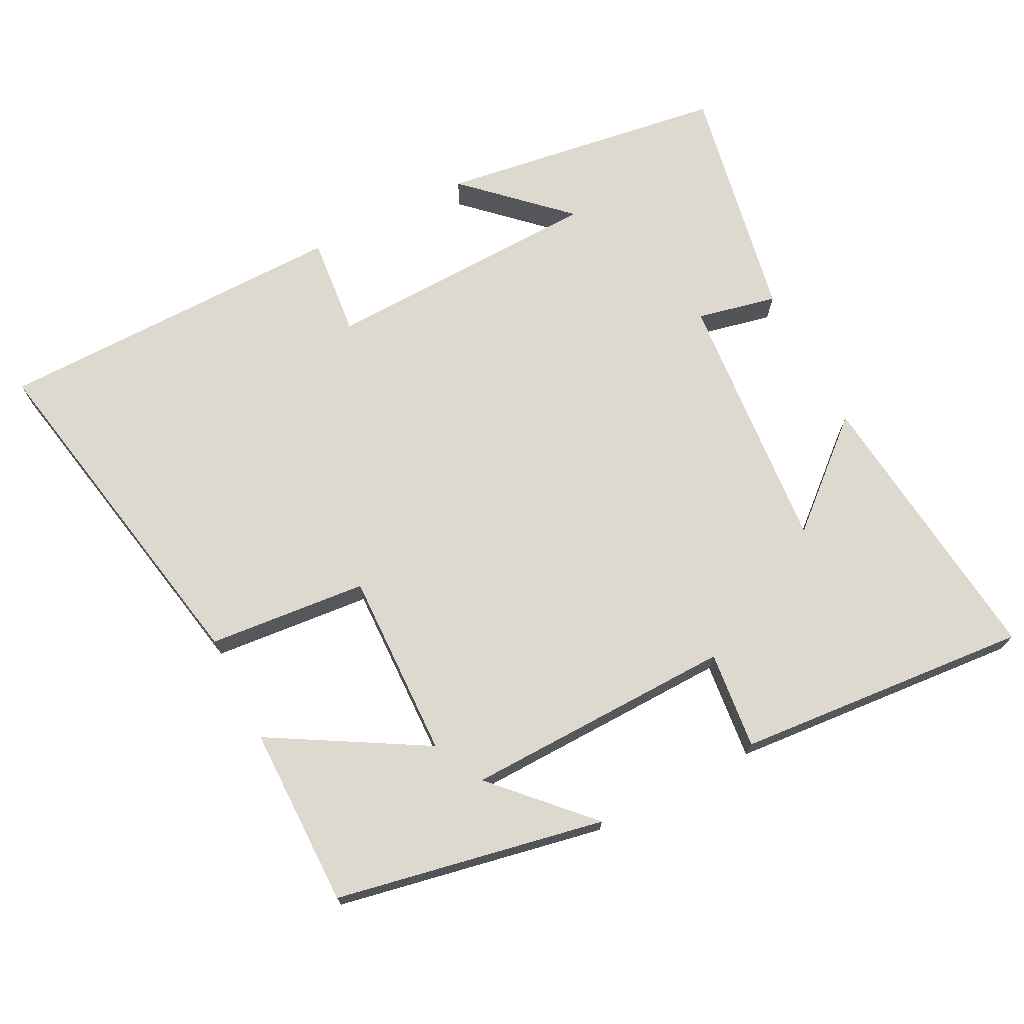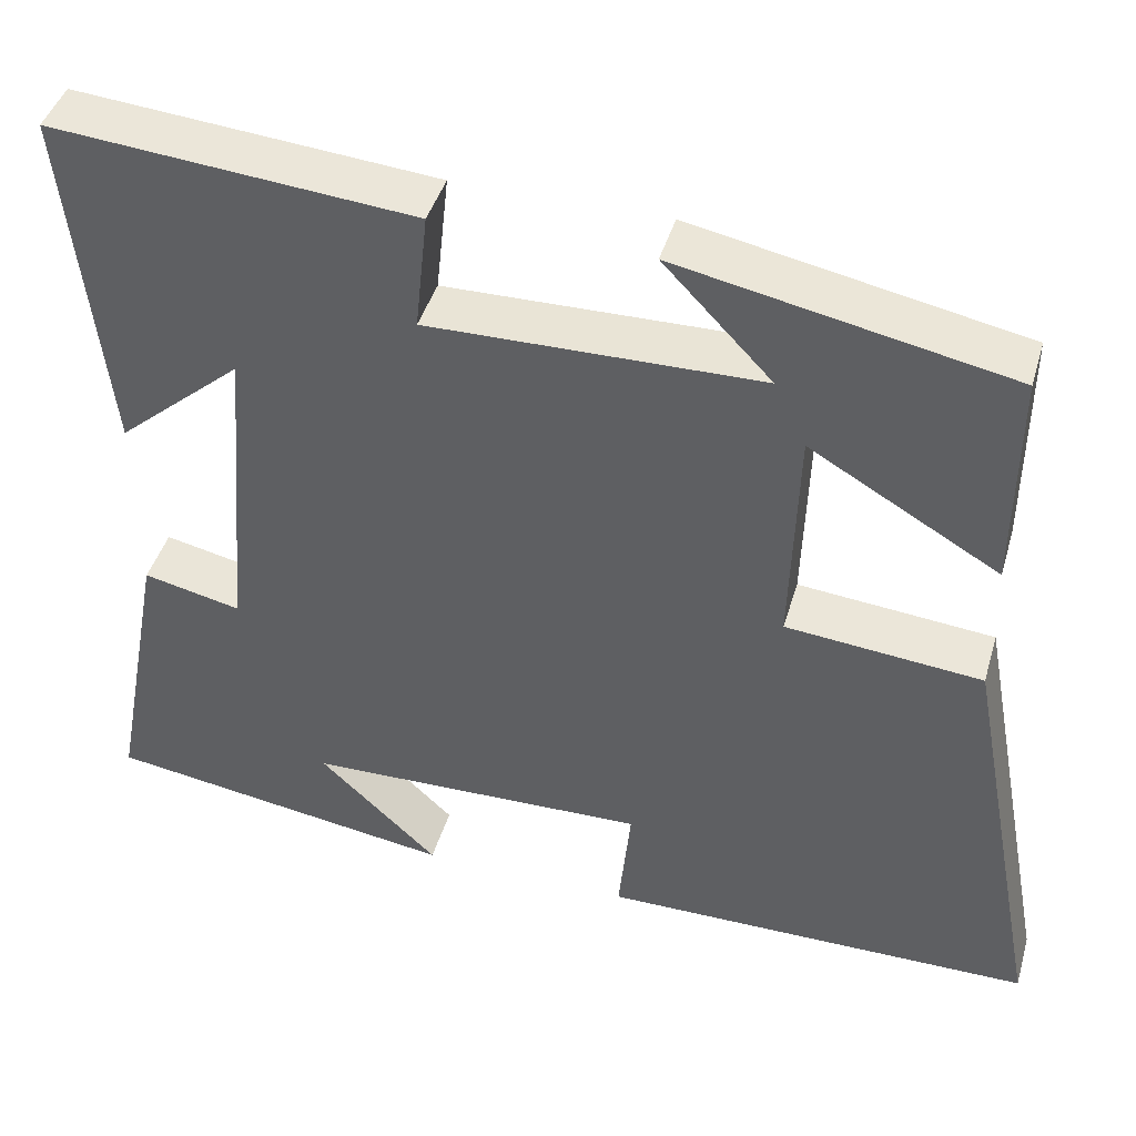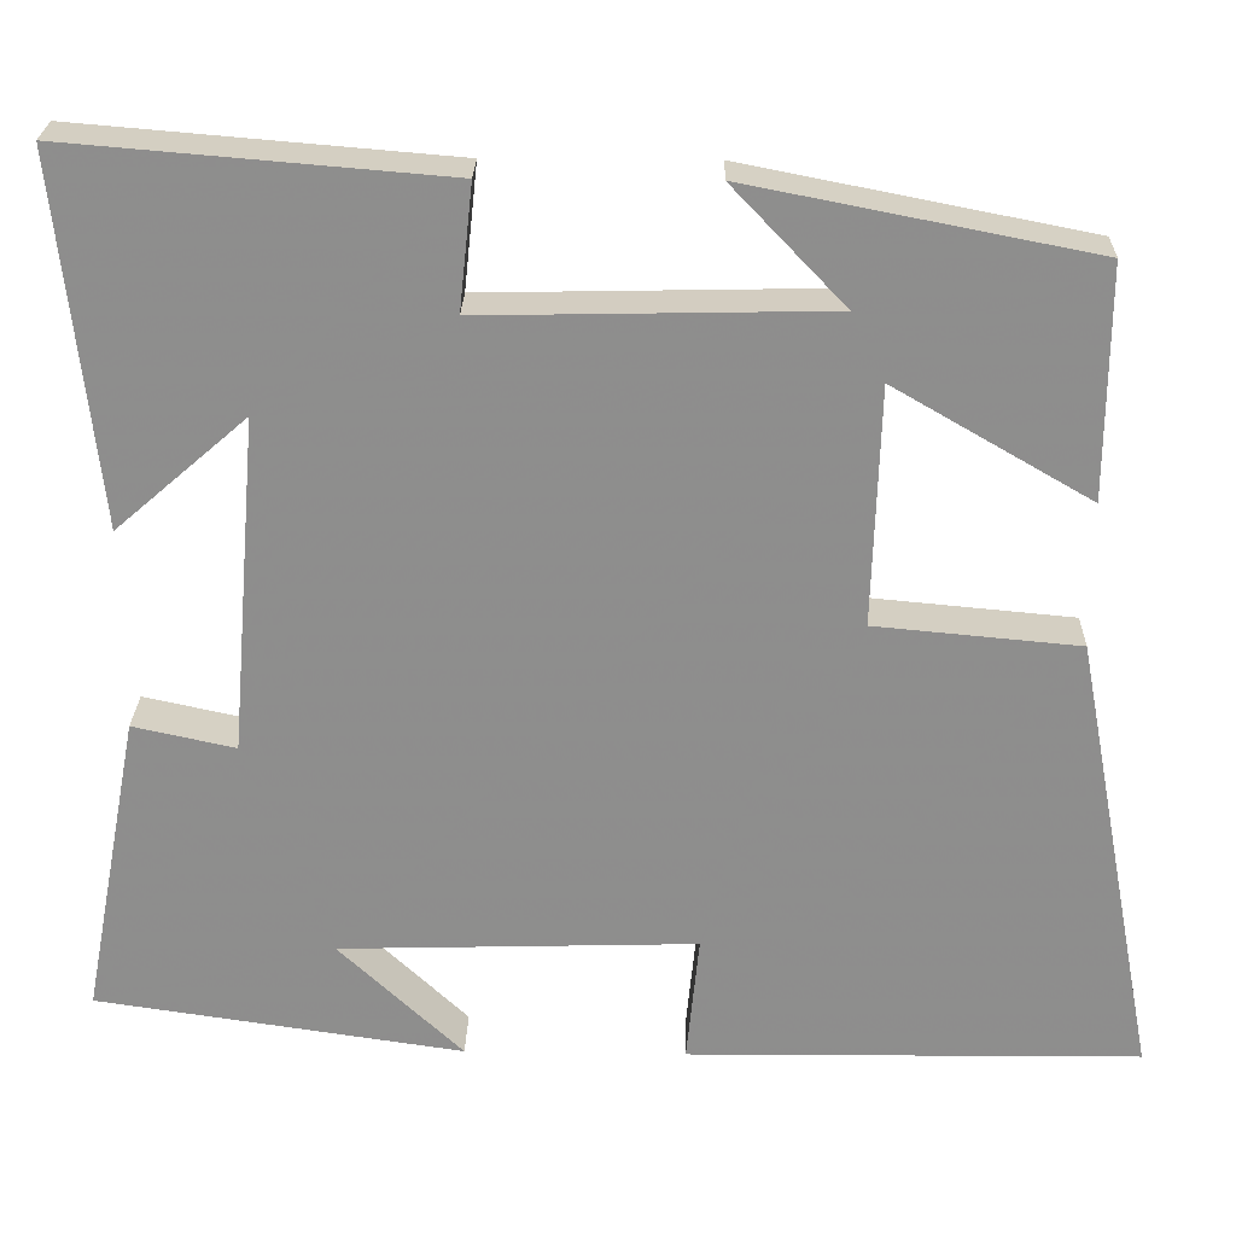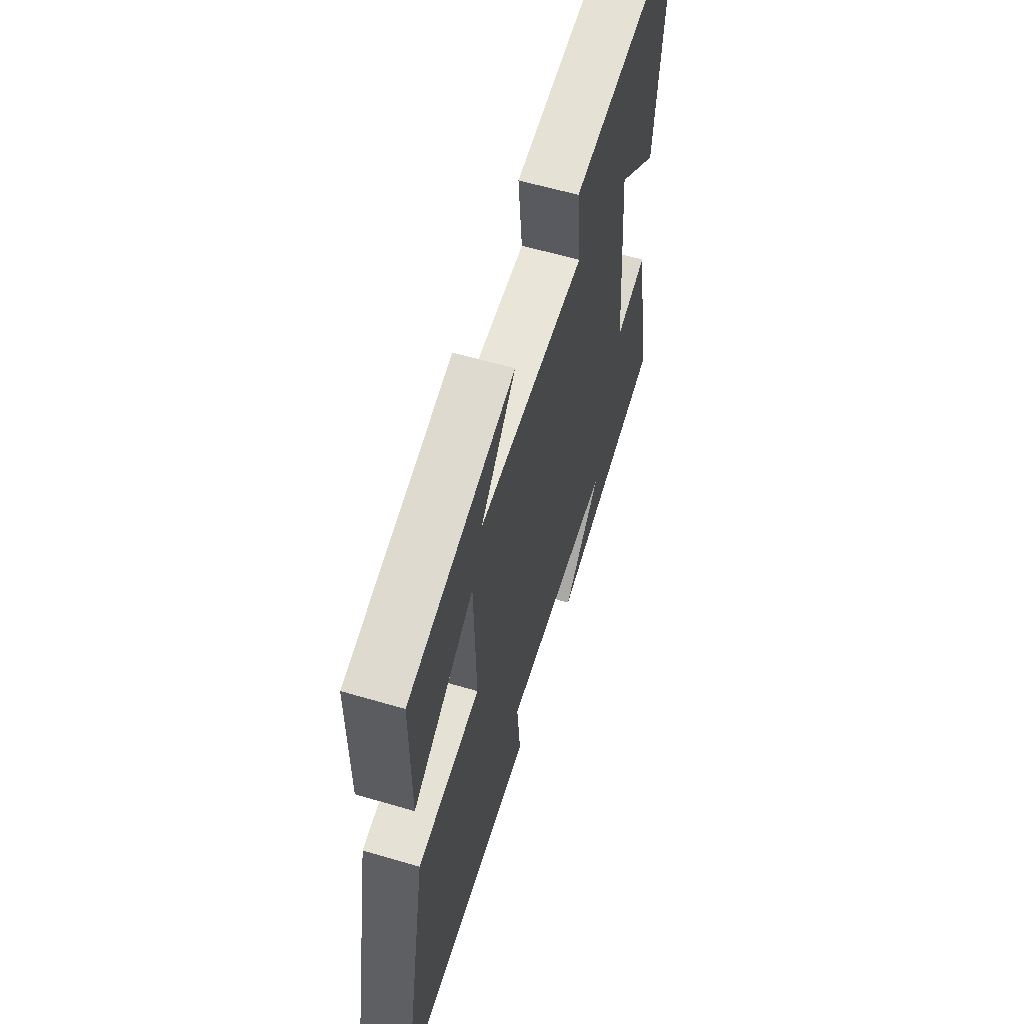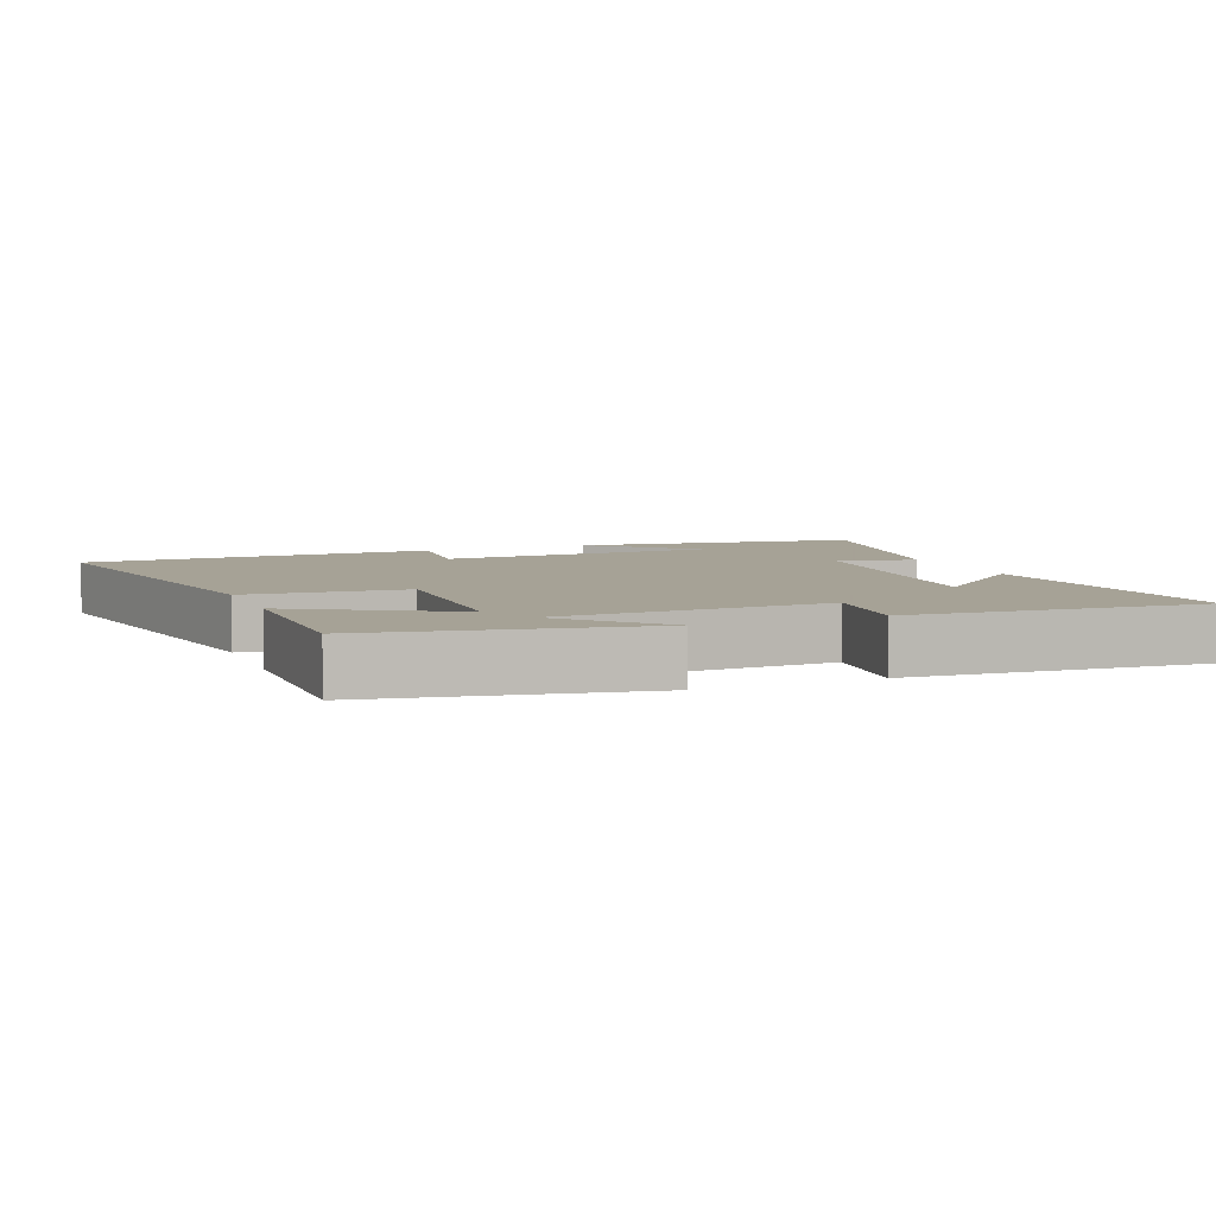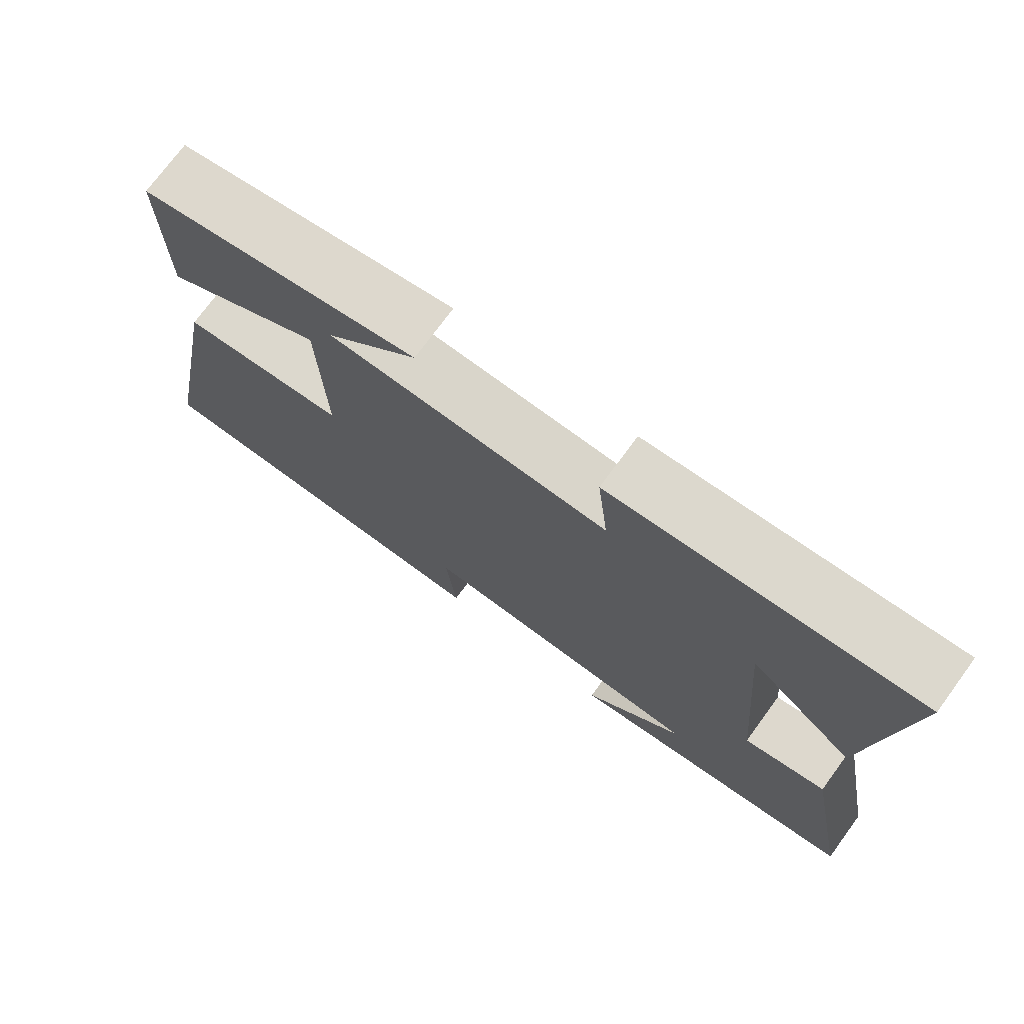
<metadata>
{"format":"obj","ext":"obj","renderer":"f3d","projection":"perspective","resolution":1024,"background":"white","views":[{"elev":71.4,"azim":-27.2,"up":"+Y"},{"elev":43.5,"azim":-163.9,"up":"+Z"},{"elev":25.1,"azim":-178.6,"up":"+Z"},{"elev":59.2,"azim":-73.1,"up":"+Z"},{"elev":6.3,"azim":-22.1,"up":"+Y"},{"elev":74.0,"azim":36.3,"up":"+Z"}]}
</metadata>
<code>
v -0.501 0.07 0.425
v -0.119 0.07 0.5
v -0.244 0.07 0.369
v 0.14 0.07 0.361
v 0.125 0.07 0.5
v 0.544 0.07 0.535
v 0.5 0.07 0.126
v 0.354 0.07 0.253
v 0.386 0.07 -0.123
v 0.5 0.07 -0.098
v 0.565 0.07 -0.44
v 0.155 0.07 -0.5
v 0.293 0.07 -0.369
v -0.105 0.07 -0.357
v -0.091 0.07 -0.5
v -0.595 0.07 -0.495
v -0.5 0.07 0.007
v -0.273 0.07 0.028
v -0.281 0.07 0.294
v -0.5 0.07 0.167
v -0.501 0 0.425
v -0.119 0 0.5
v -0.244 0 0.369
v 0.14 0 0.361
v 0.125 0 0.5
v 0.544 0 0.535
v 0.5 0 0.126
v 0.354 0 0.253
v 0.386 0 -0.123
v 0.5 0 -0.098
v 0.565 0 -0.44
v 0.155 0 -0.5
v 0.293 0 -0.369
v -0.105 0 -0.357
v -0.091 0 -0.5
v -0.595 0 -0.495
v -0.5 0 0.007
v -0.273 0 0.028
v -0.281 0 0.294
v -0.5 0 0.167
f 19 20 1
f 15 16 17 18
f 14 15 18 19
f 13 14 19
f 11 12 13
f 9 10 11 13
f 8 9 13 19
f 5 6 7 8
f 4 5 8
f 3 4 8 19
f 1 2 3
f 1 3 19
f 21 40 39
f 38 37 36 35
f 39 38 35 34
f 39 34 33
f 33 32 31
f 33 31 30 29
f 39 33 29 28
f 28 27 26 25
f 28 25 24
f 39 28 24 23
f 23 22 21
f 39 23 21
f 1 21 22 2
f 2 22 23 3
f 3 23 24 4
f 4 24 25 5
f 5 25 26 6
f 6 26 27 7
f 7 27 28 8
f 8 28 29 9
f 9 29 30 10
f 10 30 31 11
f 11 31 32 12
f 12 32 33 13
f 13 33 34 14
f 14 34 35 15
f 15 35 36 16
f 16 36 37 17
f 17 37 38 18
f 18 38 39 19
f 19 39 40 20
f 20 40 21 1

</code>
